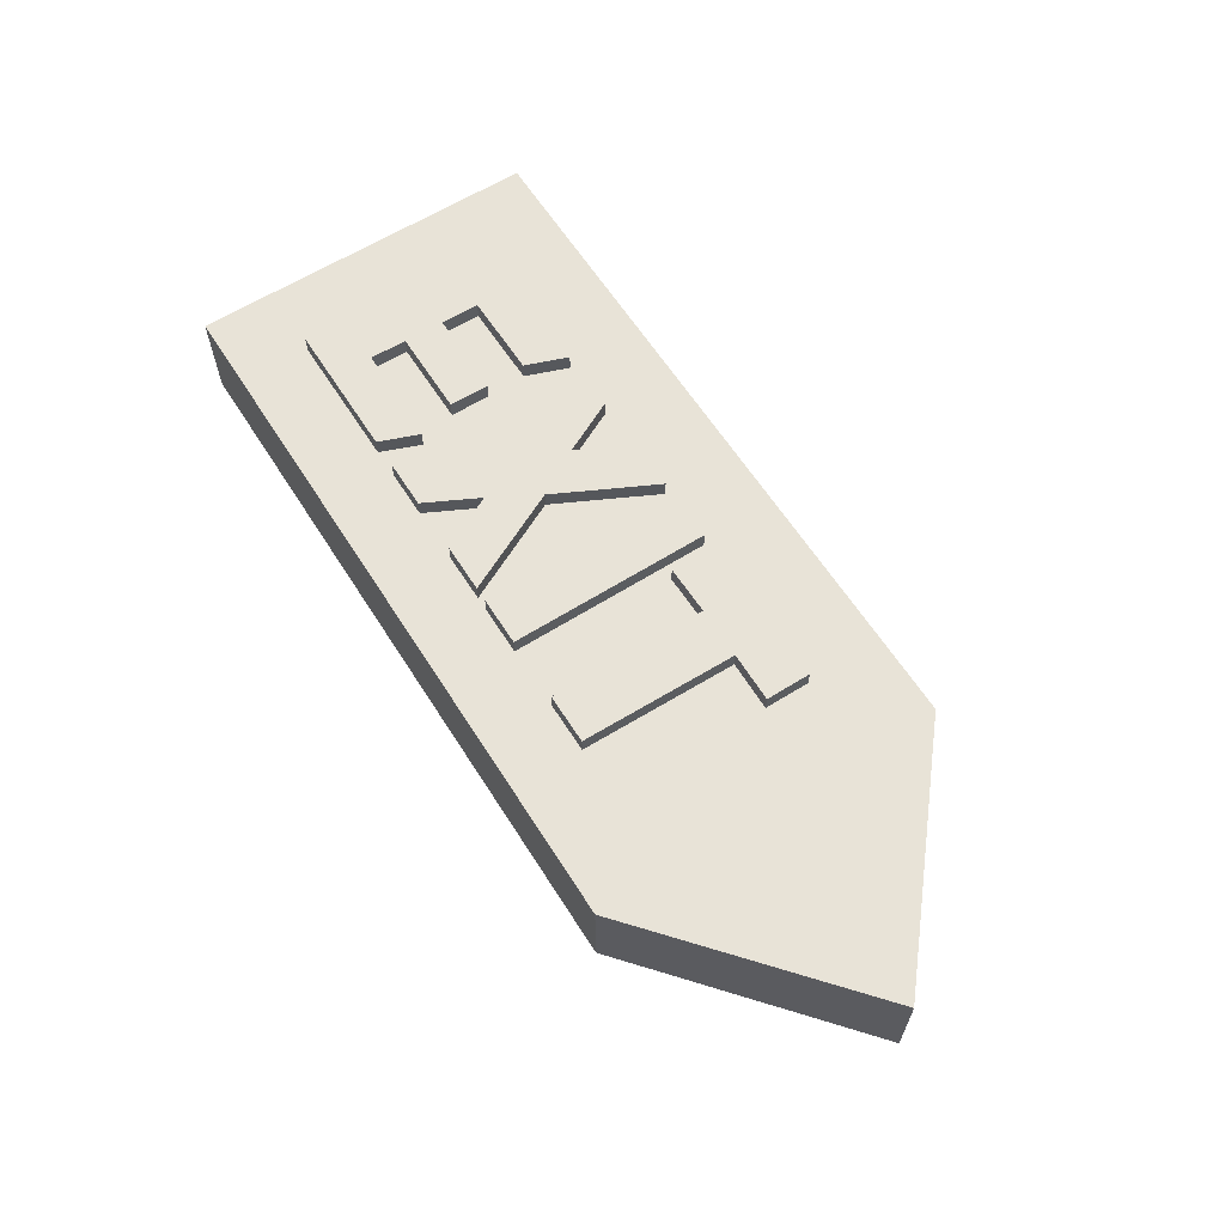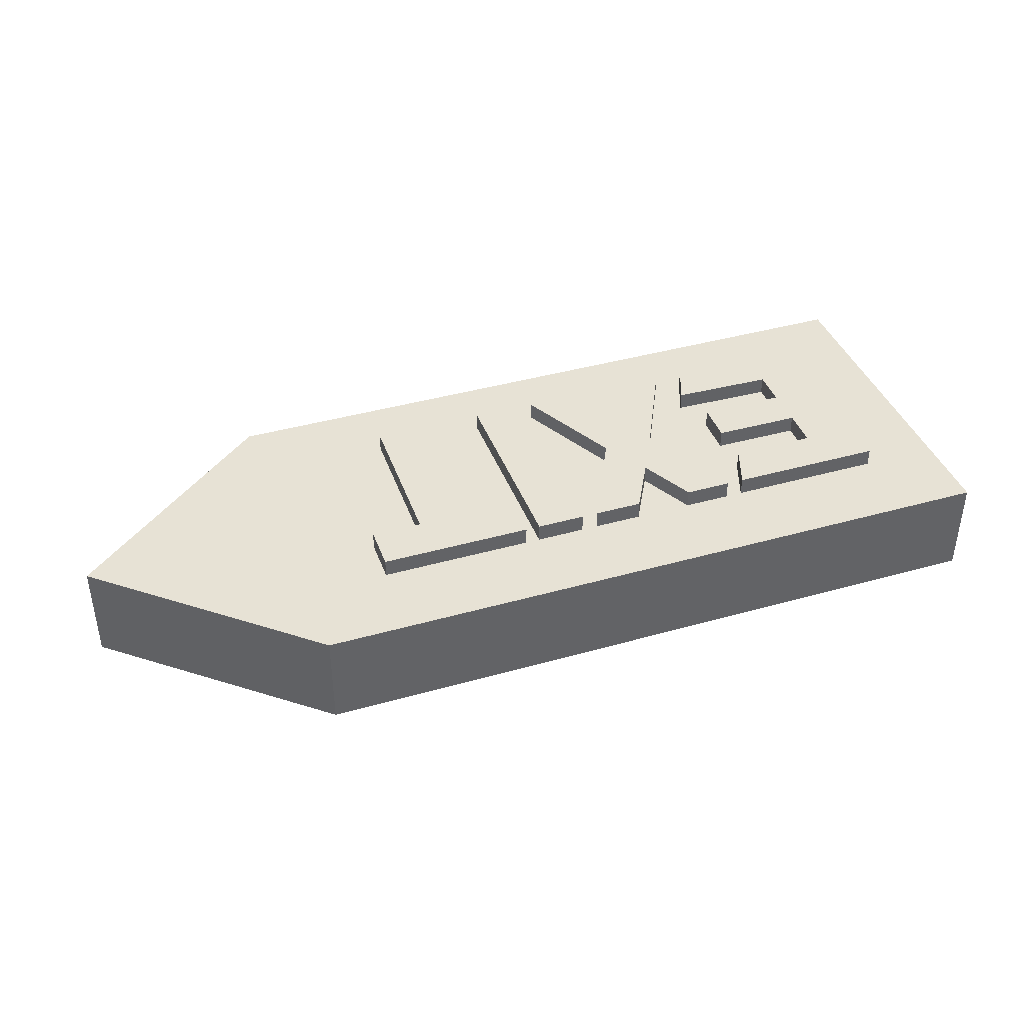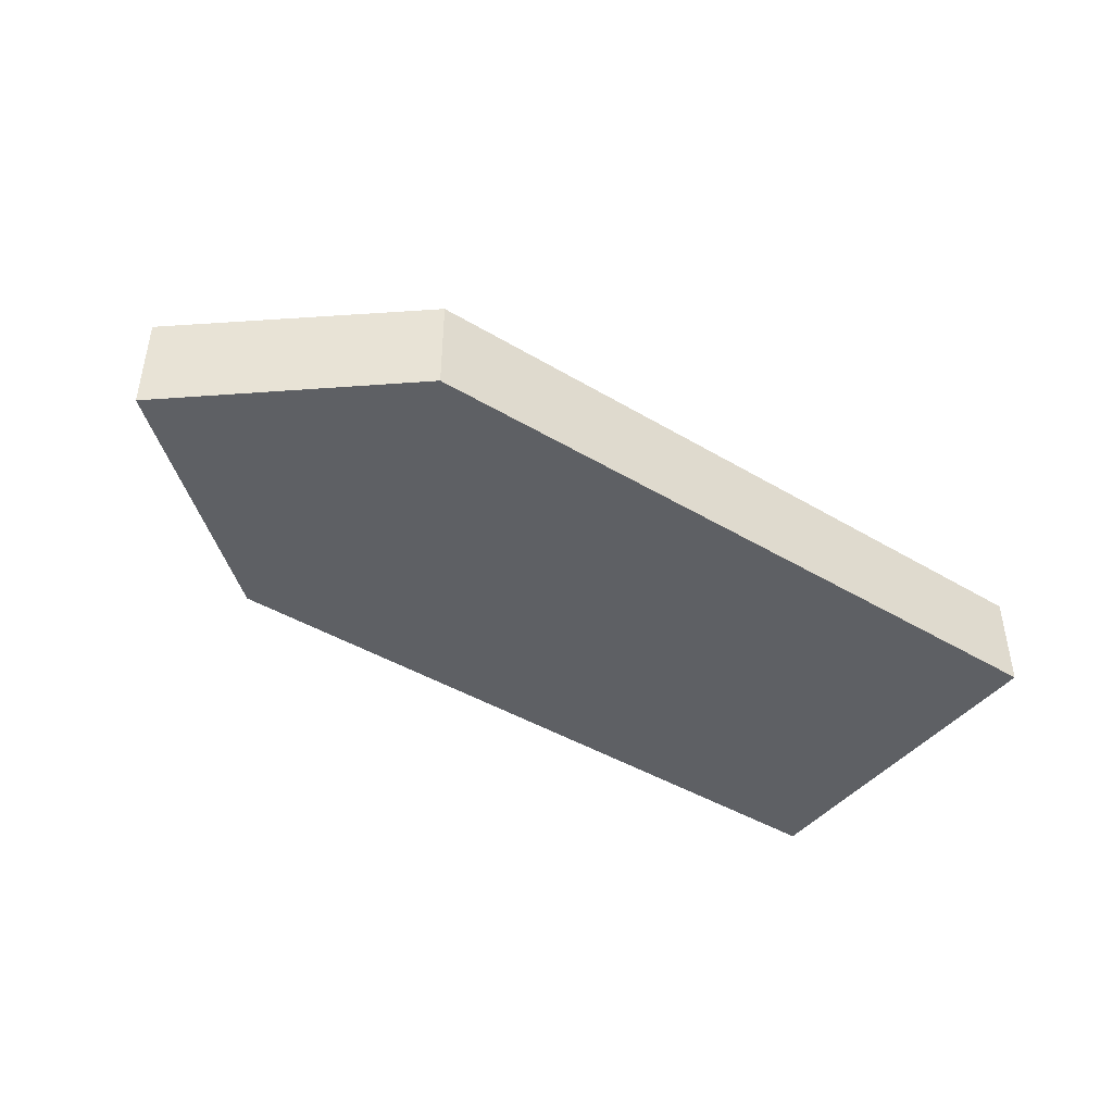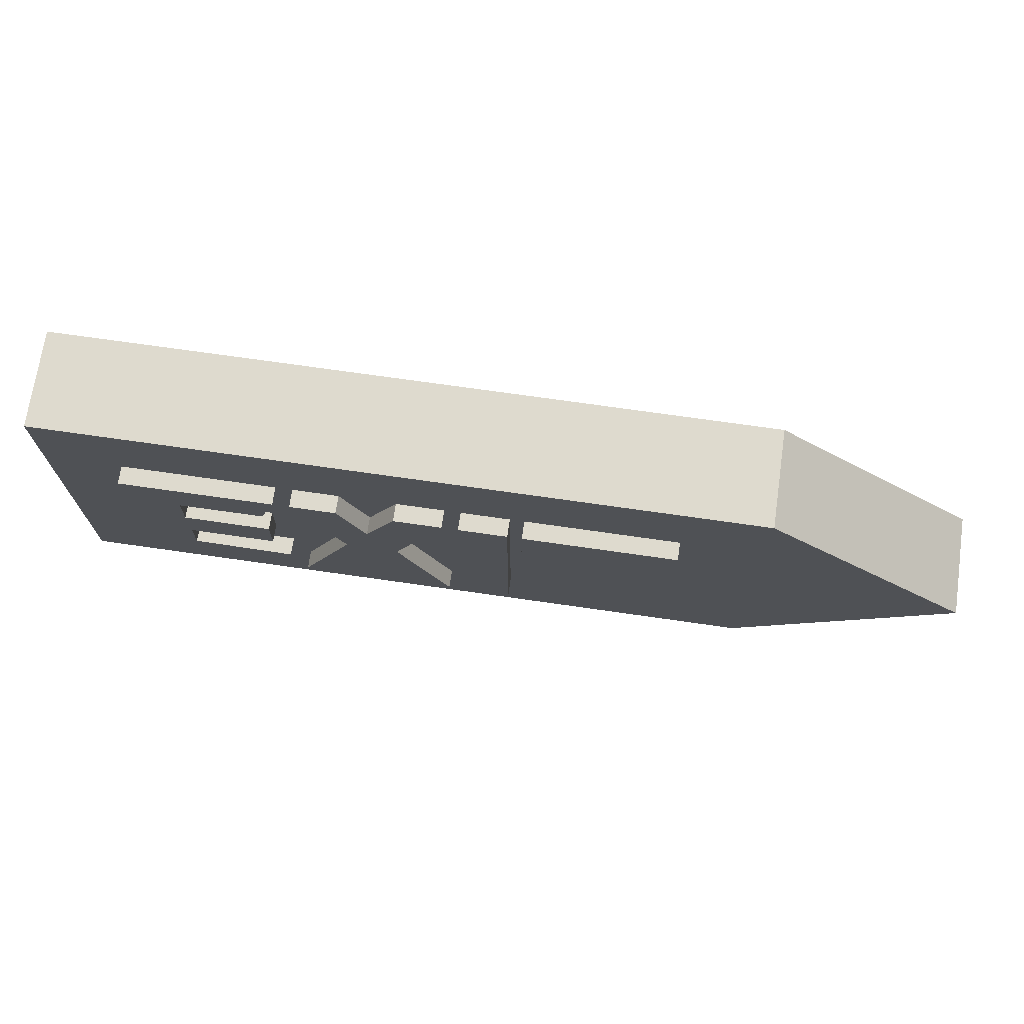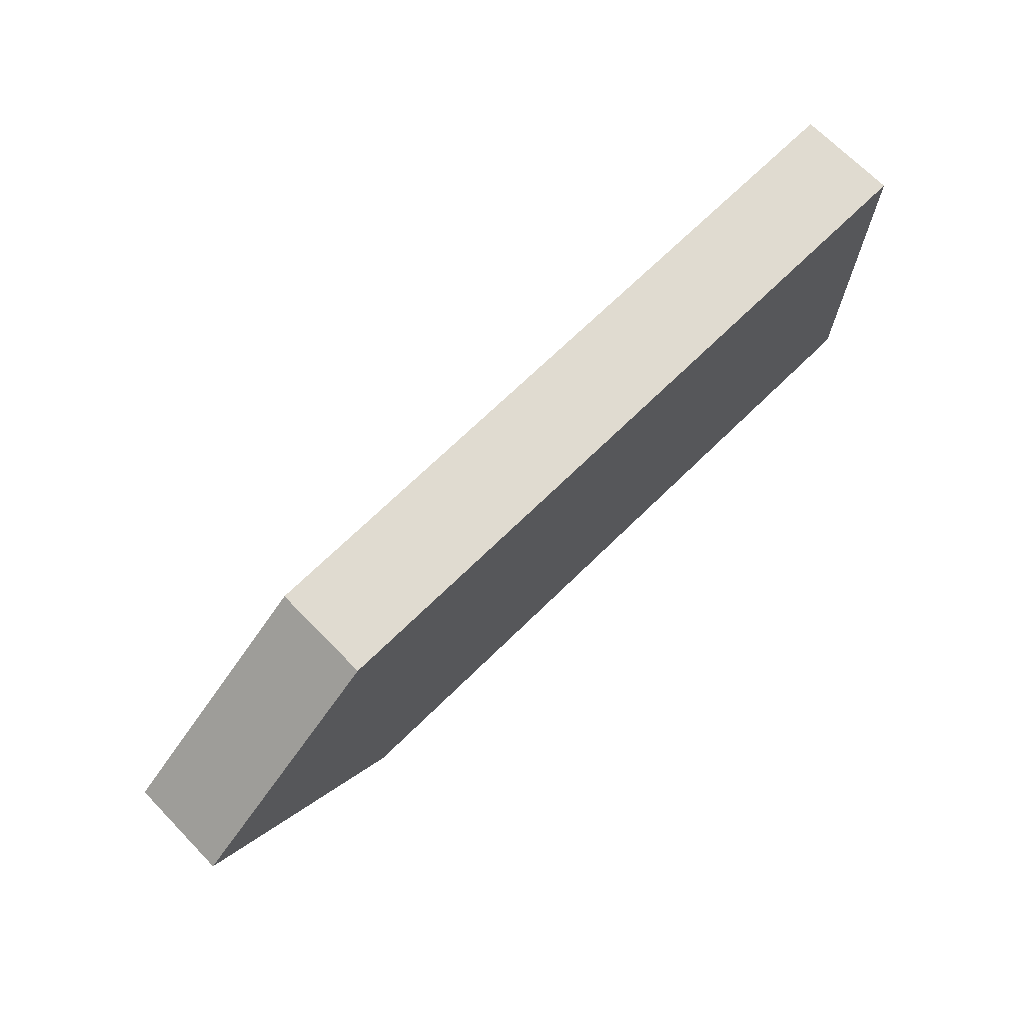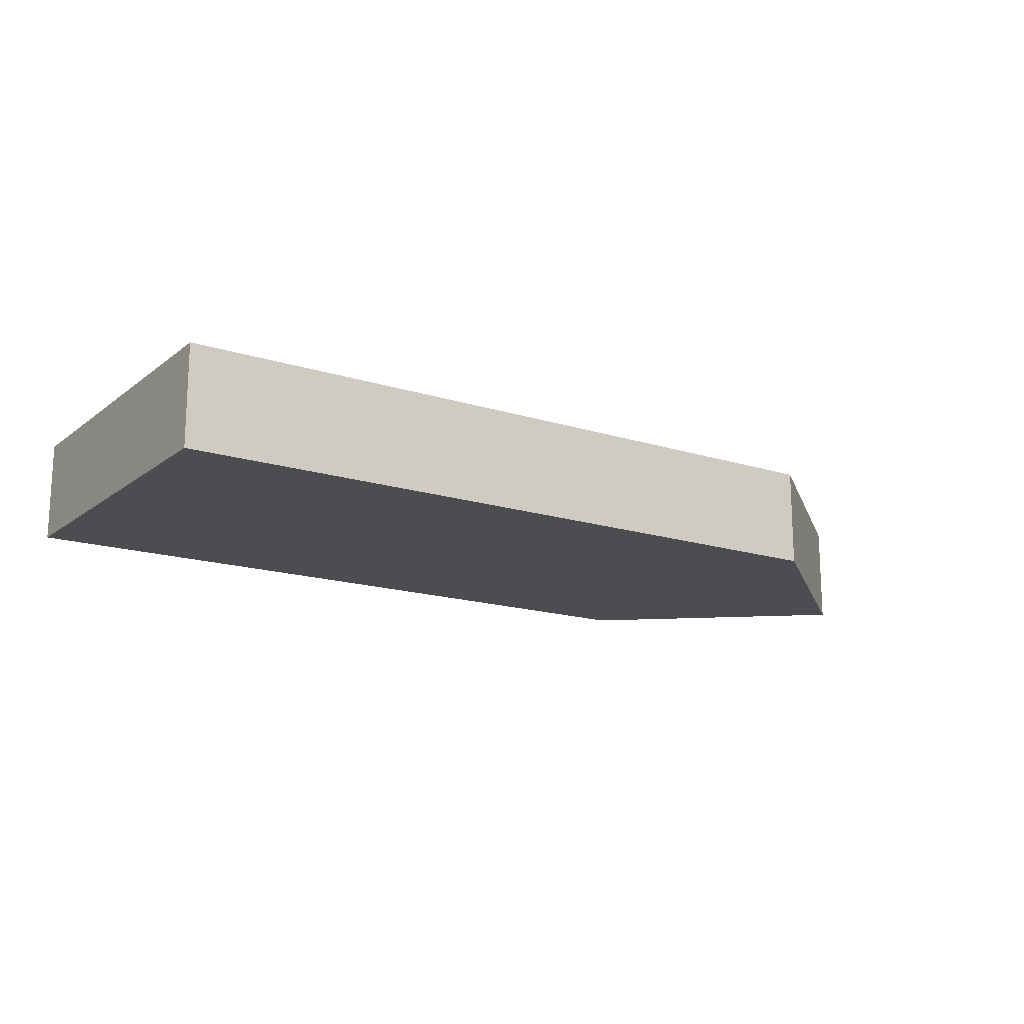
<metadata>
{"format":"obj","ext":"obj","renderer":"f3d","projection":"perspective","resolution":1024,"background":"white","views":[{"elev":62.1,"azim":57.6,"up":"+Z"},{"elev":40.2,"azim":160.7,"up":"+Z"},{"elev":-43.0,"azim":144.6,"up":"+Z"},{"elev":71.3,"azim":8.2,"up":"+Y"},{"elev":69.8,"azim":135.6,"up":"+Y"},{"elev":-16.2,"azim":-33.5,"up":"+Z"}]}
</metadata>
<code>
v 0.5027 0 -0.06971
v -0.5027 -0 0.06971
v -0.5027 0 -0.06971
v 0.5027 0.5 -0.06971
v -0.5027 0.5 0.06971
v 0.5027 0.5 0.06971
v 0.5027 -0 0.06971
v 0.7973 0.25 0.07305
v 0.7973 0.25 -0.06971
v -0.5027 0.3868 0.06971
v -0.5027 0.5 -0.06971
v -0.3169 0.2126 0.09503
v -0.3169 0.2704 0.09503
v -0.3918 0.09992 0.09503
v -0.1945 0.2695 0.06971
v -0.1954 0.2126 0.09503
v -0.1954 0.2126 0.06971
v 0.06301 0.09992 0.06971
v -0.006392 0.09992 0.09503
v -0.006392 0.09992 0.06971
v 0.1525 0.3868 0.06971
v 0.1534 0.09992 0.09503
v 0.1534 0.09992 0.06971
v -0.3169 0.2704 0.06971
v -0.1945 0.2695 0.09503
v -0.0484 0.3105 0.09503
v -0.08219 0.2471 0.09503
v -0.009132 0.2452 0.09503
v 0.1525 0.3868 0.09503
v 0.0831 0.09992 0.09503
v 0.3169 0.3235 0.09503
v 0.3881 0.3868 0.09503
v 0.2429 0.3244 0.09503
v 0.3881 0.3868 0.06971
v 0.1726 0.3868 0.09503
v -0.3169 0.2126 0.06971
v 0.3141 0.09992 0.06971
v 0.2429 0.09992 0.09503
v 0.2429 0.09992 0.06971
v -0.04749 0.1763 0.06971
v -0.08584 0.09992 0.09503
v -0.08584 0.09992 0.06971
v -0.3178 0.1605 0.06971
v -0.3178 0.1605 0.09503
v 0.1726 0.3235 0.06971
v 0.1726 0.3868 0.06971
v -0.04749 0.1763 0.09503
v -0.1753 0.1567 0.06971
v -0.1753 0.1567 0.09503
v 0.2429 0.3244 0.06971
v 0.1726 0.3235 0.09503
v -0.1973 0.09992 0.09503
v -0.1973 0.09992 0.06971
v -0.1753 0.3868 0.06971
v -0.3927 0.3868 0.09503
v -0.1753 0.3868 0.09503
v -0.1516 0.3868 0.06971
v -0.08676 0.3868 0.09503
v -0.08676 0.3868 0.06971
v -0.3918 0.09992 0.06971
v 0.06119 0.3868 0.06971
v -0.009132 0.2452 0.06971
v -0.1552 0.09992 0.09503
v -0.1552 0.09992 0.06971
v -0.3927 0.3868 0.06971
v 0.06301 0.09992 0.09503
v -0.08219 0.2471 0.06971
v -0.1516 0.3868 0.09503
v 0.3881 0.3226 0.09503
v 0.3881 0.3226 0.06971
v 0.0831 0.09992 0.06971
v 0.3169 0.3235 0.06971
v 0.08402 0.3868 0.06971
v -0.006393 0.3868 0.06971
v 0.06119 0.3868 0.09503
v 0.3141 0.09992 0.09503
v -0.1973 0.3263 0.09503
v -0.1973 0.3263 0.06971
v 0.08402 0.3868 0.09503
v -0.316 0.3254 0.09503
v -0.316 0.3254 0.06971
v -0.0484 0.3105 0.06971
v -0.006393 0.3868 0.09503
v -0.5027 0.09992 0.06971
f 1 2 3
f 4 5 6
f 6 7 8
f 4 9 1
f 10 11 3
f 12 13 14
f 15 16 17
f 18 19 20
f 21 22 23
f 24 25 15
f 26 27 28
f 29 30 22
f 31 32 33
f 34 35 32
f 17 12 36
f 37 38 39
f 40 41 42
f 43 12 44
f 45 35 46
f 20 47 40
f 48 44 49
f 50 51 45
f 48 52 53
f 39 33 50
f 54 55 56
f 57 58 59
f 53 14 60
f 61 28 62
f 42 63 64
f 60 55 65
f 62 66 18
f 67 68 57
f 34 69 70
f 23 30 71
f 67 63 27
f 70 31 72
f 73 29 21
f 74 75 61
f 72 76 37
f 54 77 78
f 71 79 73
f 78 80 81
f 82 58 26
f 81 13 24
f 82 83 74
f 6 9 4
f 9 7 1
f 3 4 1
f 10 84 7
f 24 36 60
f 62 40 67
f 73 23 71
f 34 72 50
f 1 7 2
f 4 11 5
f 84 10 3
f 5 11 10
f 3 2 84
f 14 52 44
f 52 49 44
f 77 56 80
f 80 56 55
f 55 14 13
f 12 16 25
f 14 44 12
f 13 80 55
f 12 25 13
f 15 25 16
f 18 66 19
f 21 29 22
f 24 13 25
f 19 66 47
f 28 75 26
f 26 58 68
f 75 83 26
f 47 66 28
f 63 41 47
f 26 68 27
f 27 63 47
f 47 28 27
f 29 79 30
f 38 76 31
f 31 69 32
f 32 35 33
f 33 38 31
f 35 51 33
f 34 46 35
f 17 16 12
f 37 76 38
f 40 47 41
f 43 36 12
f 45 51 35
f 20 19 47
f 48 43 44
f 50 33 51
f 48 49 52
f 39 38 33
f 54 65 55
f 57 68 58
f 53 52 14
f 61 75 28
f 42 41 63
f 60 14 55
f 62 28 66
f 67 27 68
f 34 32 69
f 23 22 30
f 67 64 63
f 70 69 31
f 73 79 29
f 74 83 75
f 72 31 76
f 54 56 77
f 71 30 79
f 78 77 80
f 82 59 58
f 81 80 13
f 82 26 83
f 6 8 9
f 9 8 7
f 3 11 4
f 2 7 84
f 6 5 10
f 10 7 6
f 65 54 81
f 54 78 81
f 48 53 43
f 43 53 60
f 60 65 24
f 24 15 36
f 65 81 24
f 36 43 60
f 15 17 36
f 67 57 82
f 82 74 61
f 57 59 82
f 42 64 40
f 18 20 40
f 40 64 67
f 67 82 62
f 62 18 40
f 82 61 62
f 73 21 23
f 45 46 50
f 34 70 72
f 72 37 39
f 50 46 34
f 72 39 50

</code>
